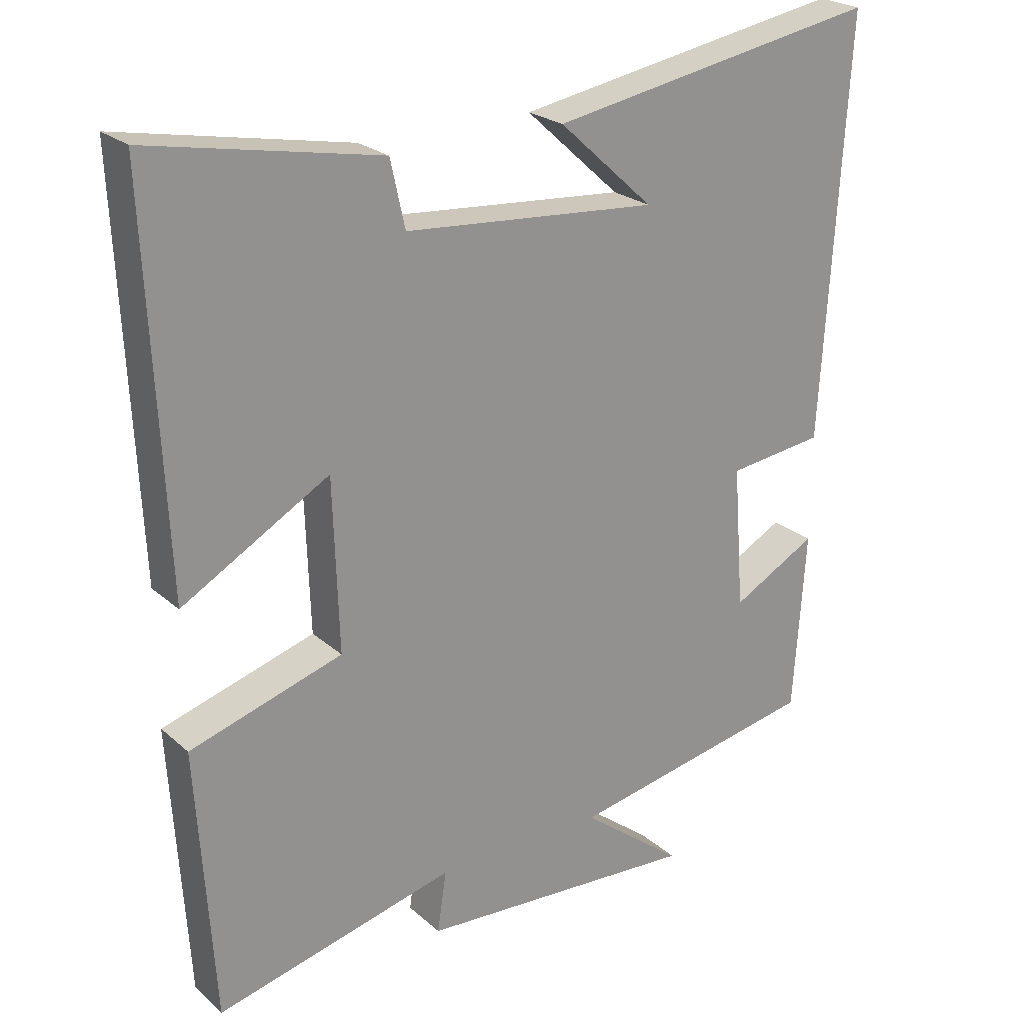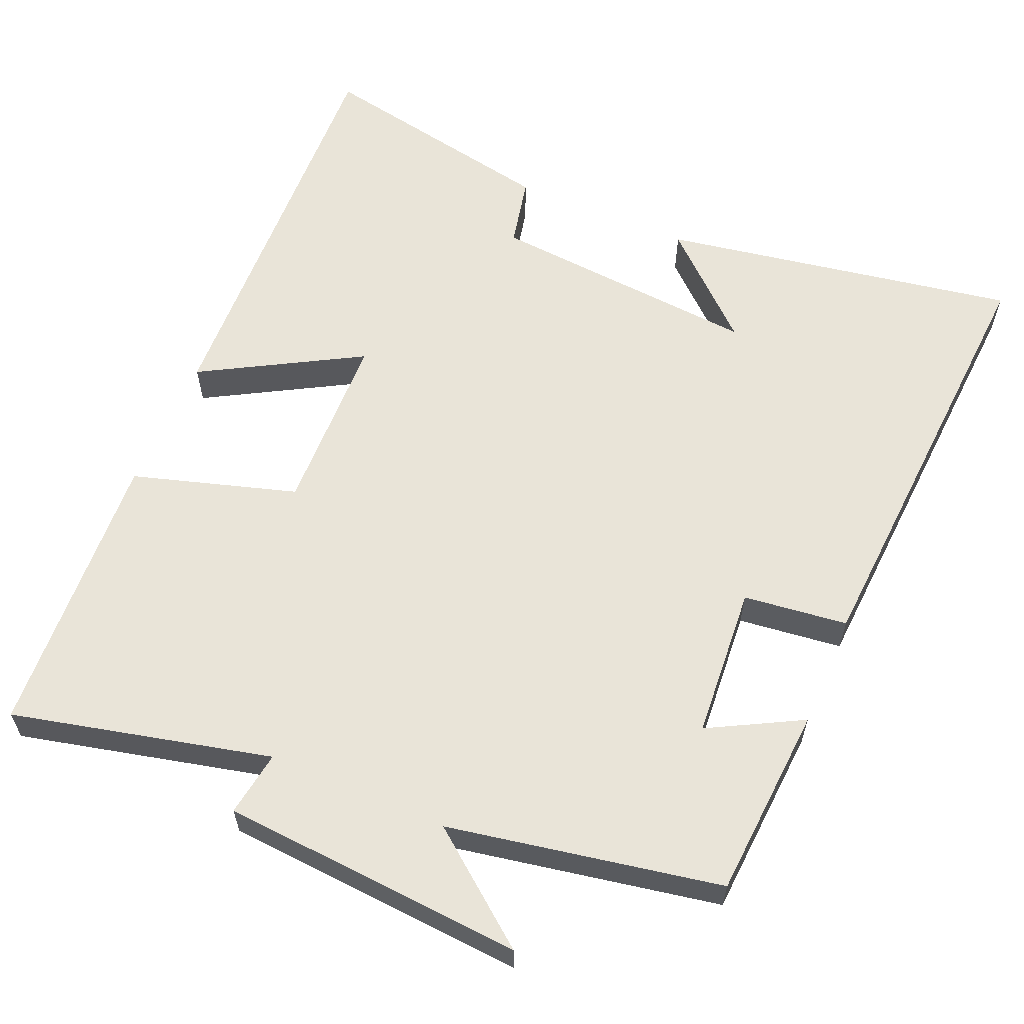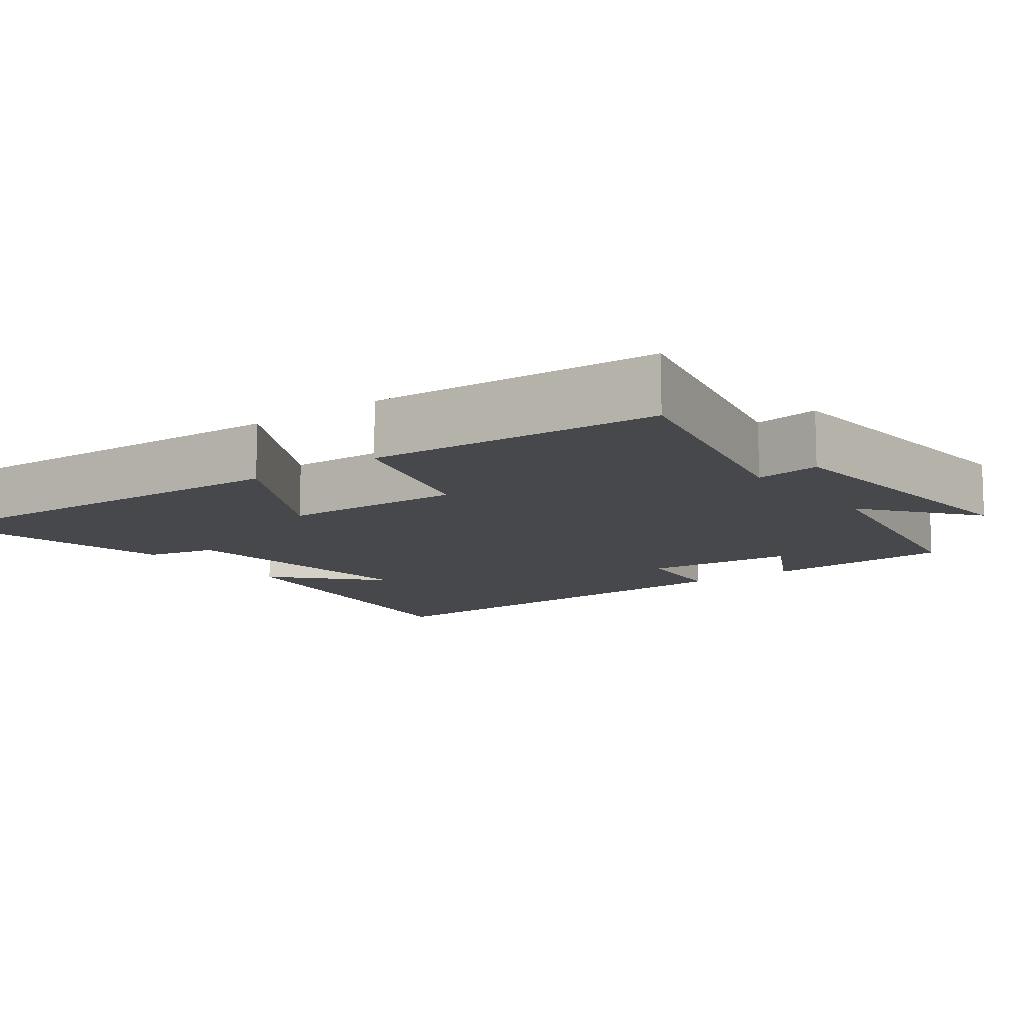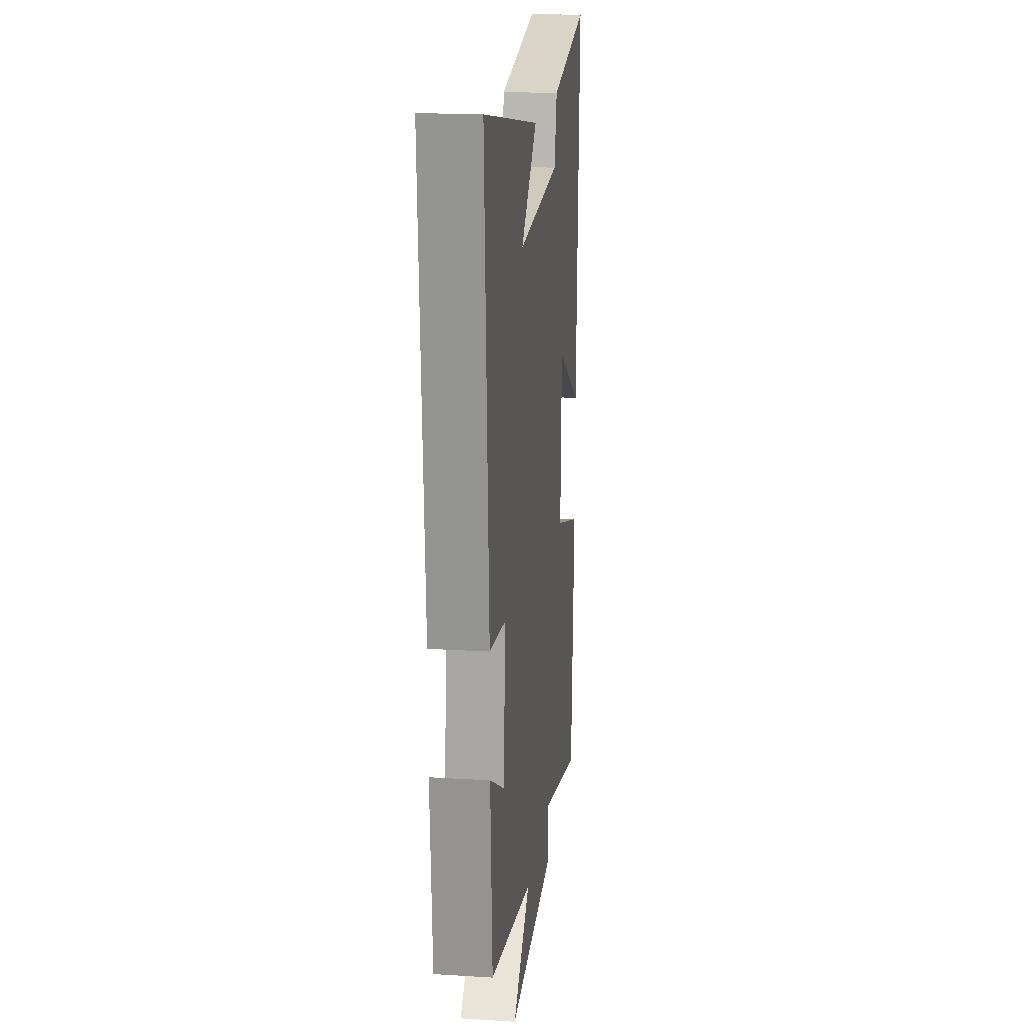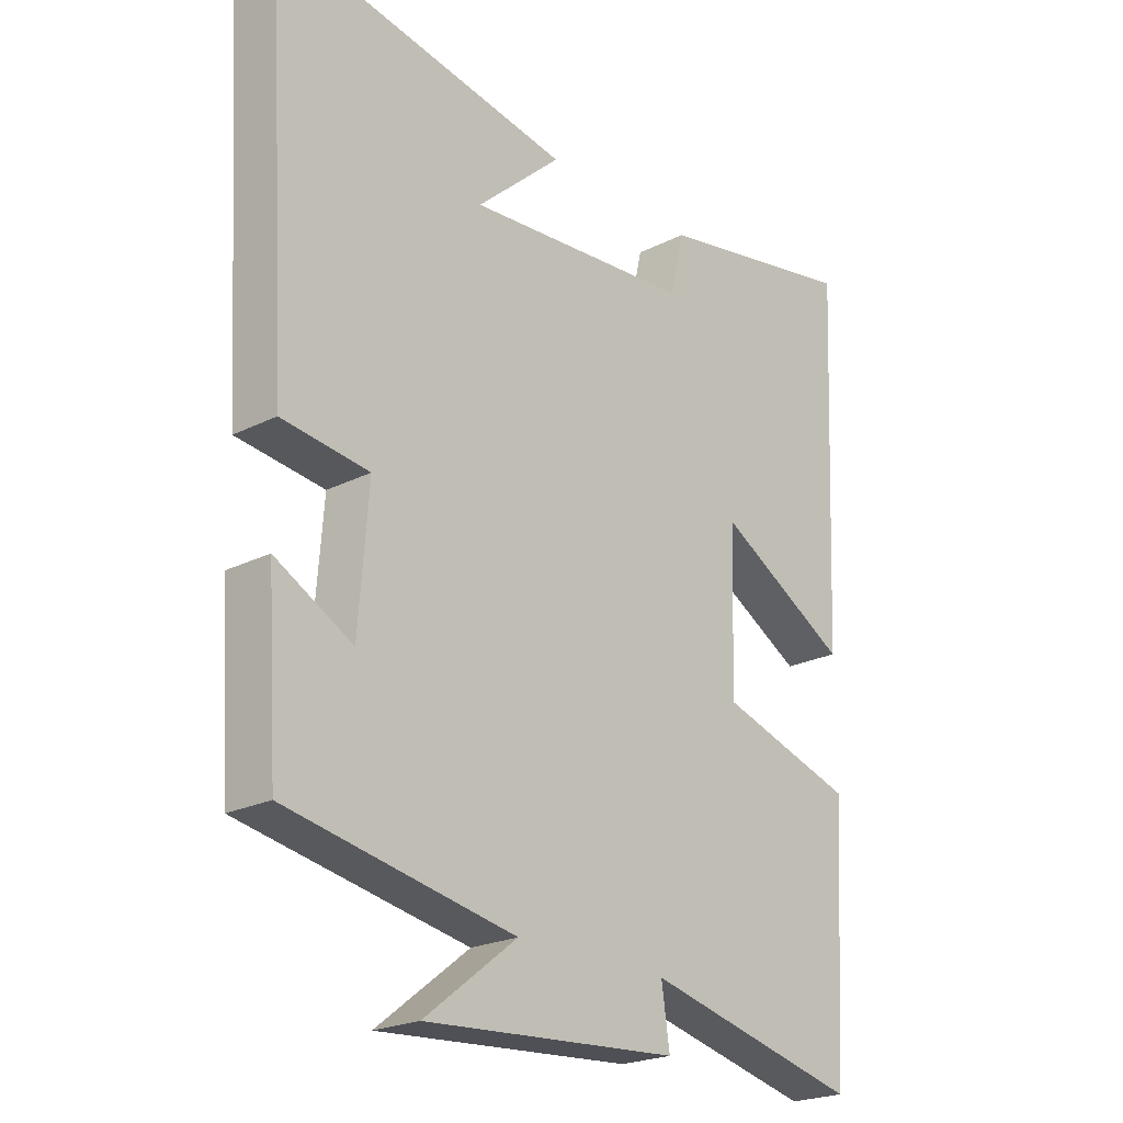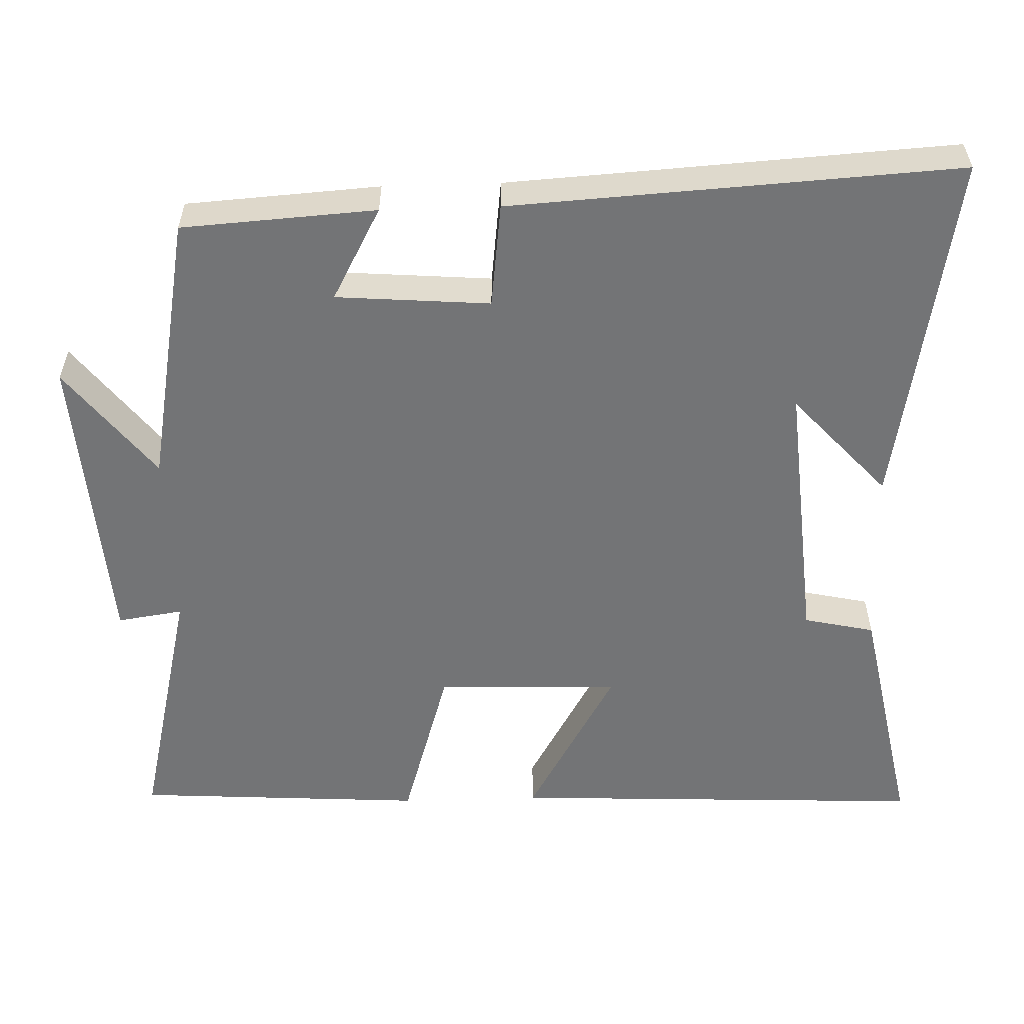
<metadata>
{"format":"obj","ext":"obj","renderer":"f3d","projection":"perspective","resolution":1024,"background":"white","views":[{"elev":23.8,"azim":144.7,"up":"+Z"},{"elev":60.2,"azim":-156.7,"up":"+Y"},{"elev":-11.1,"azim":127.0,"up":"+Y"},{"elev":18.3,"azim":-83.1,"up":"+Z"},{"elev":-22.5,"azim":-49.0,"up":"+Z"},{"elev":-56.1,"azim":-88.2,"up":"+Y"}]}
</metadata>
<code>
v -0.536 0.07 0.584
v -0.056 0.07 0.5
v -0.193 0.07 0.375
v 0.173 0.07 0.405
v 0.194 0.07 0.5
v 0.525 0.07 0.564
v 0.5 0.07 0
v 0.288 0.07 0.121
v 0.28 0.07 -0.125
v 0.5 0.07 -0.192
v 0.476 0.07 -0.583
v 0.129 0.07 -0.5
v 0.142 0.07 -0.588
v -0.266 0.07 -0.616
v -0.117 0.07 -0.5
v -0.483 0.07 -0.431
v -0.5 0.07 -0.171
v -0.376 0.07 -0.238
v -0.36 0.07 -0.032
v -0.5 0.07 -0.015
v -0.536 0 0.584
v -0.056 0 0.5
v -0.193 0 0.375
v 0.173 0 0.405
v 0.194 0 0.5
v 0.525 0 0.564
v 0.5 0 0
v 0.288 0 0.121
v 0.28 0 -0.125
v 0.5 0 -0.192
v 0.476 0 -0.583
v 0.129 0 -0.5
v 0.142 0 -0.588
v -0.266 0 -0.616
v -0.117 0 -0.5
v -0.483 0 -0.431
v -0.5 0 -0.171
v -0.376 0 -0.238
v -0.36 0 -0.032
v -0.5 0 -0.015
f 19 20 1
f 15 16 17 18
f 15 18 19
f 12 13 14 15
f 12 15 19 1
f 9 10 11 12
f 8 9 12
f 6 7 8
f 5 6 8
f 4 5 8
f 3 4 8 12
f 1 2 3
f 1 3 12
f 21 40 39
f 38 37 36 35
f 39 38 35
f 35 34 33 32
f 21 39 35 32
f 32 31 30 29
f 32 29 28
f 28 27 26
f 28 26 25
f 28 25 24
f 32 28 24 23
f 23 22 21
f 32 23 21
f 1 21 22 2
f 2 22 23 3
f 3 23 24 4
f 4 24 25 5
f 5 25 26 6
f 6 26 27 7
f 7 27 28 8
f 8 28 29 9
f 9 29 30 10
f 10 30 31 11
f 11 31 32 12
f 12 32 33 13
f 13 33 34 14
f 14 34 35 15
f 15 35 36 16
f 16 36 37 17
f 17 37 38 18
f 18 38 39 19
f 19 39 40 20
f 20 40 21 1

</code>
